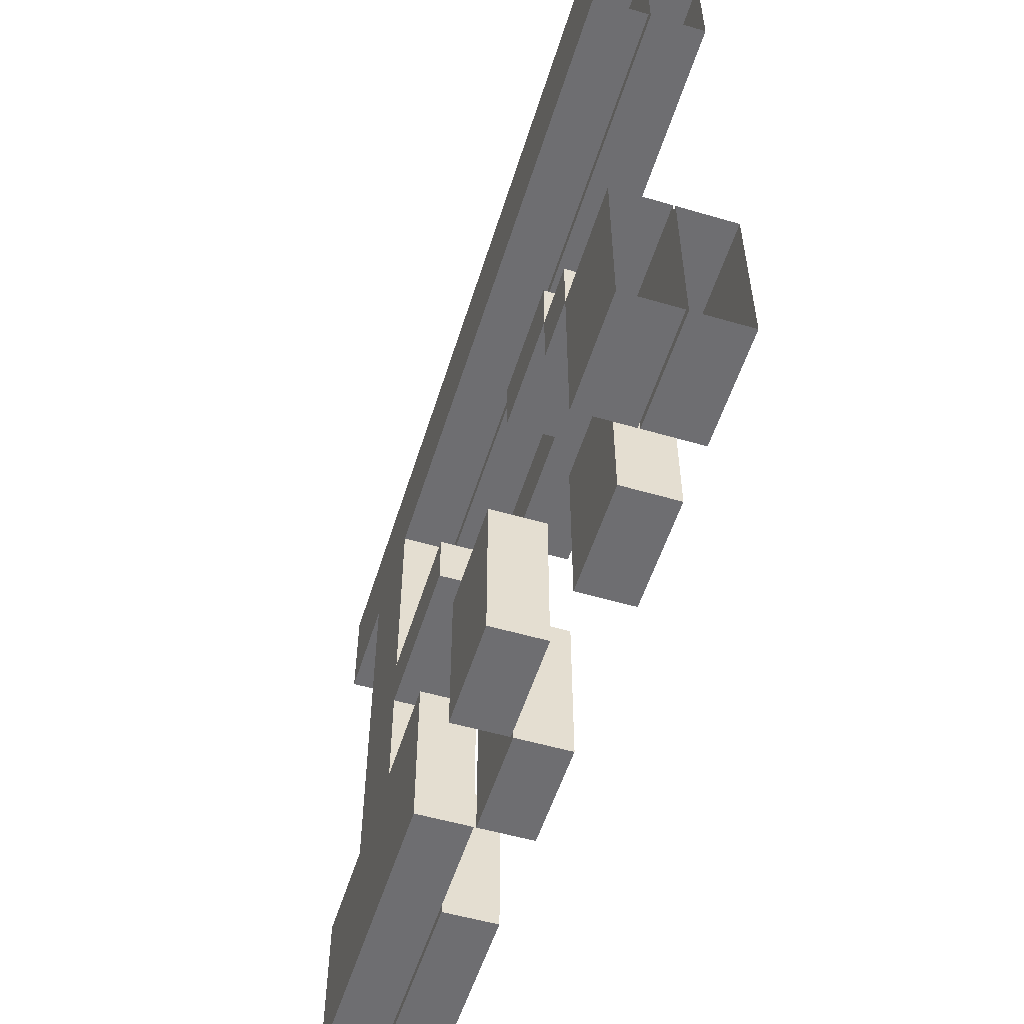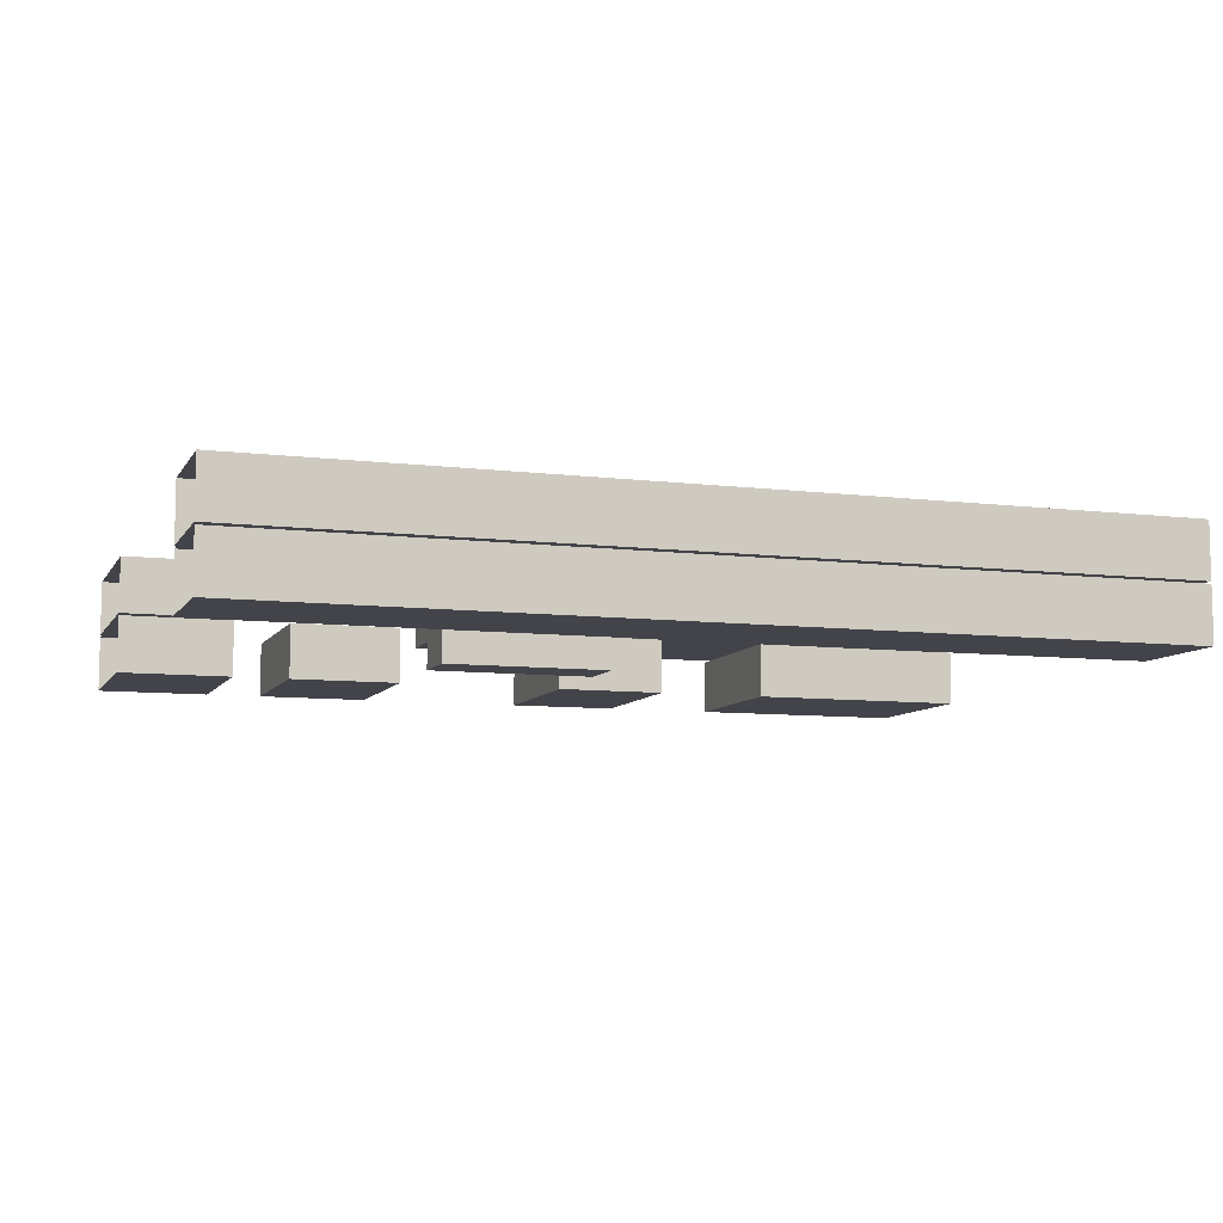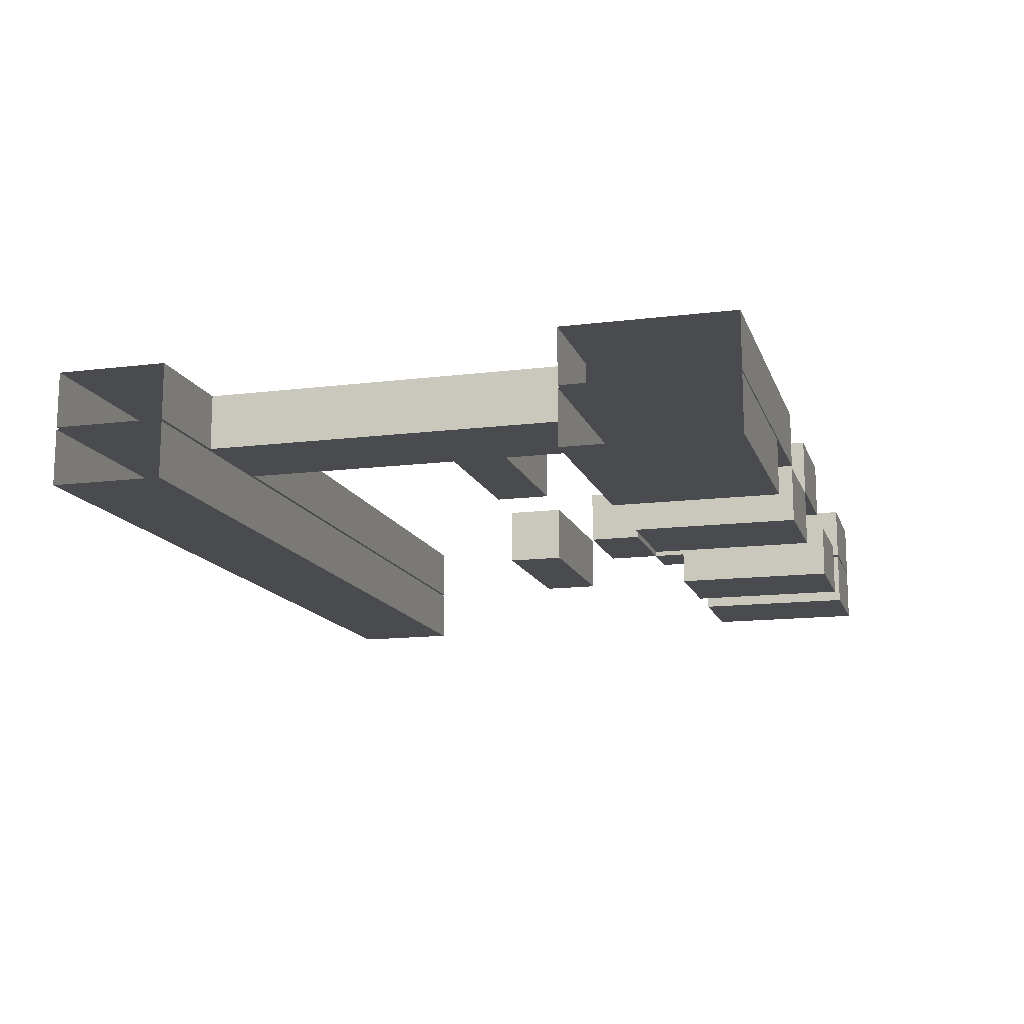
<metadata>
{"format":"obj","ext":"obj","renderer":"f3d","projection":"perspective","resolution":1024,"background":"white","views":[{"elev":-54.4,"azim":72.8,"up":"+Y"},{"elev":-8.4,"azim":161.4,"up":"+Z"},{"elev":-13.8,"azim":-74.4,"up":"+Z"}]}
</metadata>
<code>
o Plane.002
v 7 -2.5 4e-06
v 7 -1.5 4e-06
v 8 -1.5 5e-06
v 8 -2.5 5e-06
v 6 -2.5 4e-06
v 6 -1.5 4e-06
v 1 -2.5 3e-06
v 1 -1.5 3e-06
v 2 -1.5 3e-06
v 2 -2.5 3e-06
v 0 -2.5 2e-06
v 0 -1.5 2e-06
v -3 -2.5 1e-06
v -3 -1.5 1e-06
v -2 -1.5 2e-06
v -2 -2.5 2e-06
v -4 -2.5 1e-06
v -4 -1.5 1e-06
v -5 -2.5 1e-06
v -5 -1.5 1e-06
v -6 -2.5 -0
v -6 -1.5 -0
v -7 -2.5 -0
v -7 -1.5 -0
v -8 -2.5 -0
v -8 -1.5 -0
v 7 -0.5 4e-06
v 8 -0.5 5e-06
v 6 -0.5 4e-06
v 1 -0.5 3e-06
v 2 -0.5 3e-06
v 0 -0.5 2e-06
v -3 -0.5 1e-06
v -2 -0.5 2e-06
v -4 -0.5 1e-06
v -5 -0.5 1e-06
v -6 -0.5 -0
v -7 -0.5 -0
v -8 -0.5 -0
v 7 0.5 4e-06
v 8 0.5 5e-06
v 6 0.5 4e-06
v 1 0.5 2e-06
v 2 0.5 3e-06
v 0 0.5 2e-06
v -3 0.5 1e-06
v -2 0.5 1e-06
v -4 0.5 1e-06
v -5 0.5 1e-06
v -6 0.5 0
v -7 0.5 0
v -8 0.5 0
v 5 0.5 4e-06
v 5 1.5 3e-06
v 6 1.5 4e-06
v -5 1.5 0
v -4 1.5 1e-06
v -6 1.5 0
v 4 1.5 3e-06
v 4 2.5 3e-06
v 5 2.5 3e-06
v 3 1.5 3e-06
v 3 2.5 3e-06
v -5 2.5 0
v -4 2.5 1e-06
v -6 2.5 0
v -2 2.5 1e-06
v -2 3.5 2e-06
v -1 3.5 3e-06
v -1 2.5 2e-06
v -3 2.5 1e-06
v -3 3.5 2e-06
v -4 3.5 2e-06
v -5 3.5 1e-06
v -6 3.5 1e-06
v -5 4.5 1e-06
v -4 4.5 2e-06
v -6 4.5 1e-06
v -5 5.5 1e-06
v -4 5.5 1e-06
v -6 5.5 1e-06
v -5 6.5 1e-06
v -4 6.5 1e-06
v -6 6.5 1e-06
v -5 7.5 1e-06
v -4 7.5 1e-06
v -6 7.5 1e-06
v 7 7.5 5e-06
v 7 8.5 5e-06
v 8 8.5 5e-06
v 8 7.5 5e-06
v 6 7.5 4e-06
v 6 8.5 4e-06
v 5 7.5 4e-06
v 5 8.5 4e-06
v 4 7.5 4e-06
v 4 8.5 4e-06
v 3 7.5 4e-06
v 3 8.5 3e-06
v 2 7.5 3e-06
v 2 8.5 3e-06
v 1 7.5 3e-06
v 1 8.5 3e-06
v 0 7.5 3e-06
v 0 8.5 2e-06
v -1 7.5 2e-06
v -1 8.5 2e-06
v -2 7.5 2e-06
v -2 8.5 2e-06
v -3 7.5 2e-06
v -3 8.5 2e-06
v -4 8.5 1e-06
v -5 8.5 1e-06
v -6 8.5 1e-06
v -7 7.5 0
v -7 8.5 0
v -8 7.5 0
v -8 8.5 0
v 7 9.5 5e-06
v 8 9.5 6e-06
v 6 9.5 5e-06
v 5 9.5 5e-06
v 4 9.5 5e-06
v 3 9.5 4e-06
v 2 9.5 4e-06
v 1 9.5 4e-06
v 0 9.5 3e-06
v -1 9.5 3e-06
v -2 9.5 3e-06
v -3 9.5 2e-06
v -4 9.5 2e-06
v -5 9.5 2e-06
v -6 9.5 2e-06
v -7 9.5 1e-06
v -8 9.5 1e-06
v 7 -2.5 1
v 8 -2.5 1
v 8 -1.5 1
v 7 -1.5 1
v 6 -2.5 1
v 6 -1.5 1
v 1 -2.5 1
v 2 -2.5 1
v 2 -1.5 1
v 1 -1.5 1
v 0 -2.5 1
v 0 -1.5 1
v -3 -2.5 1
v -2 -2.5 1
v -2 -1.5 1
v -3 -1.5 1
v -4 -2.5 1
v -4 -1.5 1
v -5 -2.5 1
v -5 -1.5 1
v -6 -2.5 1
v -6 -1.5 1
v -7 -2.5 1
v -7 -1.5 1
v -8 -2.5 1
v -8 -1.5 1
v 8 -0.5 1
v 7 -0.5 1
v 6 -0.5 1
v 2 -0.5 1
v 1 -0.5 1
v 0 -0.5 1
v -2 -0.5 1
v -3 -0.5 1
v -4 -0.5 1
v -5 -0.5 1
v -6 -0.5 1
v -7 -0.5 1
v -8 -0.5 1
v 8 0.5 1
v 7 0.5 1
v 6 0.5 1
v 2 0.5 1
v 1 0.5 1
v 0 0.5 1
v -2 0.5 1
v -3 0.5 1
v -4 0.5 1
v -5 0.5 1
v -6 0.5 1
v -7 0.5 1
v -8 0.5 1
v 5 0.5 1
v 6 1.5 1
v 5 1.5 1
v -4 1.5 1
v -5 1.5 1
v -6 1.5 1
v 4 1.5 1
v 5 2.5 1
v 4 2.5 1
v 3 1.5 1
v 3 2.5 1
v -4 2.5 1
v -5 2.5 1
v -6 2.5 1
v -2 2.5 1
v -1 2.5 1
v -1 3.5 1
v -2 3.5 1
v -3 2.5 1
v -3 3.5 1
v -4 3.5 1
v -5 3.5 1
v -6 3.5 1
v -4 4.5 1
v -5 4.5 1
v -6 4.5 1
v -4 5.5 1
v -5 5.5 1
v -6 5.5 1
v -4 6.5 1
v -5 6.5 1
v -6 6.5 1
v -4 7.5 1
v -5 7.5 1
v -6 7.5 1
v 7 7.5 1
v 8 7.5 1
v 8 8.5 1
v 7 8.5 1
v 6 7.5 1
v 6 8.5 1
v 5 7.5 1
v 5 8.5 1
v 4 7.5 1
v 4 8.5 1
v 3 7.5 1
v 3 8.5 1
v 2 7.5 1
v 2 8.5 1
v 1 7.5 1
v 1 8.5 1
v 0 7.5 1
v 0 8.5 1
v -1 7.5 1
v -1 8.5 1
v -2 7.5 1
v -2 8.5 1
v -3 7.5 1
v -3 8.5 1
v -4 8.5 1
v -5 8.5 1
v -6 8.5 1
v -7 7.5 1
v -7 8.5 1
v -8 7.5 1
v -8 8.5 1
v 8 9.5 1
v 7 9.5 1
v 6 9.5 1
v 5 9.5 1
v 4 9.5 1
v 3 9.5 1
v 2 9.5 1
v 1 9.5 1
v 0 9.5 1
v -1 9.5 1
v -2 9.5 1
v -3 9.5 1
v -4 9.5 1
v -5 9.5 1
v -6 9.5 1
v -7 9.5 1
v -8 9.5 1
f 1 2 3 4
f 5 6 2 1
f 7 8 9 10
f 11 12 8 7
f 13 14 15 16
f 17 18 14 13
f 19 20 18 17
f 21 22 20 19
f 23 24 22 21
f 25 26 24 23
f 2 27 28 3
f 6 29 27 2
f 8 30 31 9
f 12 32 30 8
f 14 33 34 15
f 18 35 33 14
f 20 36 35 18
f 22 37 36 20
f 24 38 37 22
f 26 39 38 24
f 27 40 41 28
f 29 42 40 27
f 30 43 44 31
f 32 45 43 30
f 33 46 47 34
f 35 48 46 33
f 36 49 48 35
f 37 50 49 36
f 38 51 50 37
f 39 52 51 38
f 53 54 55 42
f 49 56 57 48
f 50 58 56 49
f 59 60 61 54
f 62 63 60 59
f 56 64 65 57
f 58 66 64 56
f 67 68 69 70
f 71 72 68 67
f 65 73 72 71
f 64 74 73 65
f 66 75 74 64
f 74 76 77 73
f 75 78 76 74
f 76 79 80 77
f 78 81 79 76
f 79 82 83 80
f 81 84 82 79
f 82 85 86 83
f 84 87 85 82
f 88 89 90 91
f 92 93 89 88
f 94 95 93 92
f 96 97 95 94
f 98 99 97 96
f 100 101 99 98
f 102 103 101 100
f 104 105 103 102
f 106 107 105 104
f 108 109 107 106
f 110 111 109 108
f 86 112 111 110
f 85 113 112 86
f 87 114 113 85
f 115 116 114 87
f 117 118 116 115
f 89 119 120 90
f 93 121 119 89
f 95 122 121 93
f 97 123 122 95
f 99 124 123 97
f 101 125 124 99
f 103 126 125 101
f 105 127 126 103
f 107 128 127 105
f 109 129 128 107
f 111 130 129 109
f 112 131 130 111
f 113 132 131 112
f 114 133 132 113
f 116 134 133 114
f 118 135 134 116
f 136 137 138 139
f 140 136 139 141
f 142 143 144 145
f 146 142 145 147
f 148 149 150 151
f 152 148 151 153
f 154 152 153 155
f 156 154 155 157
f 158 156 157 159
f 160 158 159 161
f 139 138 162 163
f 141 139 163 164
f 145 144 165 166
f 147 145 166 167
f 151 150 168 169
f 153 151 169 170
f 155 153 170 171
f 157 155 171 172
f 159 157 172 173
f 161 159 173 174
f 163 162 175 176
f 164 163 176 177
f 166 165 178 179
f 167 166 179 180
f 169 168 181 182
f 170 169 182 183
f 171 170 183 184
f 172 171 184 185
f 173 172 185 186
f 174 173 186 187
f 188 177 189 190
f 184 183 191 192
f 185 184 192 193
f 194 190 195 196
f 197 194 196 198
f 192 191 199 200
f 193 192 200 201
f 202 203 204 205
f 206 202 205 207
f 199 206 207 208
f 200 199 208 209
f 201 200 209 210
f 209 208 211 212
f 210 209 212 213
f 212 211 214 215
f 213 212 215 216
f 215 214 217 218
f 216 215 218 219
f 218 217 220 221
f 219 218 221 222
f 223 224 225 226
f 227 223 226 228
f 229 227 228 230
f 231 229 230 232
f 233 231 232 234
f 235 233 234 236
f 237 235 236 238
f 239 237 238 240
f 241 239 240 242
f 243 241 242 244
f 245 243 244 246
f 220 245 246 247
f 221 220 247 248
f 222 221 248 249
f 250 222 249 251
f 252 250 251 253
f 226 225 254 255
f 228 226 255 256
f 230 228 256 257
f 232 230 257 258
f 234 232 258 259
f 236 234 259 260
f 238 236 260 261
f 240 238 261 262
f 242 240 262 263
f 244 242 263 264
f 246 244 264 265
f 247 246 265 266
f 248 247 266 267
f 249 248 267 268
f 251 249 268 269
f 253 251 269 270
f 102 100 235 237
f 62 59 194 197
f 121 122 257 256
f 104 102 237 239
f 48 57 191 183
f 106 104 239 241
f 122 123 258 257
f 108 106 241 243
f 29 6 141 164
f 110 108 243 245
f 58 50 185 193
f 123 124 259 258
f 83 86 220 217
f 9 31 165 144
f 86 110 245 220
f 54 61 195 190
f 124 125 260 259
f 61 60 196 195
f 125 126 261 260
f 32 12 147 167
f 87 84 219 222
f 63 62 197 198
f 60 63 198 196
f 126 127 262 261
f 15 34 168 150
f 115 87 222 250
f 67 70 203 202
f 117 115 250 252
f 71 67 202 206
f 127 128 263 262
f 57 65 199 191
f 65 71 206 199
f 128 129 264 263
f 129 130 265 264
f 66 58 193 201
f 130 131 266 265
f 70 69 204 203
f 1 4 137 136
f 131 132 267 266
f 69 68 205 204
f 132 133 268 267
f 6 5 140 141
f 68 72 207 205
f 5 1 136 140
f 133 134 269 268
f 72 73 208 207
f 41 40 176 175
f 10 9 144 143
f 134 135 270 269
f 42 29 164 177
f 40 42 177 176
f 7 10 143 142
f 75 66 201 210
f 53 42 177 188
f 31 44 178 165
f 12 11 146 147
f 73 77 211 208
f 11 7 142 146
f 44 43 179 178
f 45 32 167 180
f 16 15 150 149
f 78 75 210 213
f 43 45 180 179
f 34 47 181 168
f 13 16 149 148
f 77 80 214 211
f 47 46 182 181
f 17 13 148 152
f 81 78 213 216
f 46 48 183 182
f 80 83 217 214
f 19 17 152 154
f 84 81 216 219
f 21 19 154 156
f 50 51 186 185
f 88 91 224 223
f 92 88 223 227
f 51 52 187 186
f 23 21 156 158
f 94 92 227 229
f 42 55 189 177
f 120 119 255 254
f 96 94 229 231
f 54 53 188 190
f 98 96 231 233
f 55 54 190 189
f 119 121 256 255
f 25 23 158 160
f 100 98 233 235
f 59 54 190 194
o Plane.001_Plane.001
v 7 -2.5 -1.04
v 7 -1.5 -1.04
v 8 -1.5 -1.04
v 8 -2.5 -1.04
v 6 -2.5 -1.04
v 6 -1.5 -1.04
v 4 -2.5 -1.04
v 4 -1.5 -1.04
v 5 -1.5 -1.04
v 5 -2.5 -1.04
v 3 -2.5 -1.04
v 3 -1.5 -1.04
v -1 -2.5 -1.04
v -1 -1.5 -1.04
v 0 -1.5 -1.04
v 0 -2.5 -1.04
v -2 -2.5 -1.04
v -2 -1.5 -1.04
v -5 -2.5 -1.04
v -5 -1.5 -1.04
v -4 -1.5 -1.04
v -4 -2.5 -1.04
v -6 -2.5 -1.04
v -6 -1.5 -1.04
v -7 -2.5 -1.04
v -7 -1.5 -1.04
v -8 -2.5 -1.04
v -8 -1.5 -1.04
v 7 -0.5 -1.04
v 8 -0.5 -1.04
v 6 -0.5 -1.04
v 4 -0.5 -1.04
v 5 -0.5 -1.04
v 3 -0.5 -1.04
v -1 -0.5 -1.04
v 0 -0.5 -1.04
v -2 -0.5 -1.04
v -5 -0.5 -1.04
v -4 -0.5 -1.04
v -6 -0.5 -1.04
v -7 -0.5 -1.04
v -8 -0.5 -1.04
v 7 0.5 -1.04
v 8 0.5 -1.04
v 6 0.5 -1.04
v 4 0.5 -1.04
v 5 0.5 -1.04
v 3 0.5 -1.04
v -1 0.5 -1.04
v 0 0.5 -1.04
v -2 0.5 -1.04
v -5 0.5 -1.04
v -4 0.5 -1.04
v -6 0.5 -1.04
v -7 0.5 -1.04
v -8 0.5 -1.04
v 2 2.5 -1.04
v 2 3.5 -1.04
v 3 3.5 -1.04
v 3 2.5 -1.04
v 1 2.5 -1.04
v 1 3.5 -1.04
v 0 2.5 -1.04
v 0 3.5 -1.04
v 7 7.5 -1.04
v 7 8.5 -1.04
v 8 8.5 -1.04
v 8 7.5 -1.04
v 6 7.5 -1.04
v 6 8.5 -1.04
v 5 7.5 -1.04
v 5 8.5 -1.04
v 4 7.5 -1.04
v 4 8.5 -1.04
v 3 7.5 -1.04
v 3 8.5 -1.04
v 2 7.5 -1.04
v 2 8.5 -1.04
v 1 7.5 -1.04
v 1 8.5 -1.04
v 0 7.5 -1.04
v 0 8.5 -1.04
v -1 7.5 -1.04
v -1 8.5 -1.04
v -2 7.5 -1.04
v -2 8.5 -1.04
v -3 7.5 -1.04
v -3 8.5 -1.04
v -4 7.5 -1.04
v -4 8.5 -1.04
v -5 7.5 -1.04
v -5 8.5 -1.04
v -6 7.5 -1.04
v -6 8.5 -1.04
v -7 7.5 -1.04
v -7 8.5 -1.04
v -8 7.5 -1.04
v -8 8.5 -1.04
v 7 9.5 -1.04
v 8 9.5 -1.04
v 6 9.5 -1.04
v 5 9.5 -1.04
v 4 9.5 -1.04
v 3 9.5 -1.04
v 2 9.5 -1.04
v 1 9.5 -1.04
v 0 9.5 -1.04
v -1 9.5 -1.04
v -2 9.5 -1.04
v -3 9.5 -1.04
v -4 9.5 -1.04
v -5 9.5 -1.04
v -6 9.5 -1.04
v -7 9.5 -1.04
v -8 9.5 -1.04
v 7 -2.5 -0.04
v 8 -2.5 -0.04
v 8 -1.5 -0.04
v 7 -1.5 -0.04
v 6 -2.5 -0.04
v 6 -1.5 -0.04
v 4 -2.5 -0.04
v 5 -2.5 -0.04
v 5 -1.5 -0.04
v 4 -1.5 -0.04
v 3 -2.5 -0.04
v 3 -1.5 -0.04
v -1 -2.5 -0.04
v 0 -2.5 -0.04
v 0 -1.5 -0.04
v -1 -1.5 -0.04
v -2 -2.5 -0.04
v -2 -1.5 -0.04
v -5 -2.5 -0.04
v -4 -2.5 -0.04
v -4 -1.5 -0.04
v -5 -1.5 -0.04
v -6 -2.5 -0.04
v -6 -1.5 -0.04
v -7 -2.5 -0.04
v -7 -1.5 -0.04
v -8 -2.5 -0.04
v -8 -1.5 -0.04
v 8 -0.5 -0.04
v 7 -0.5 -0.04
v 6 -0.5 -0.04
v 5 -0.5 -0.04
v 4 -0.5 -0.04
v 3 -0.5 -0.04
v 0 -0.5 -0.04
v -1 -0.5 -0.04
v -2 -0.5 -0.04
v -4 -0.5 -0.04
v -5 -0.5 -0.04
v -6 -0.5 -0.04
v -7 -0.5 -0.04
v -8 -0.5 -0.04
v 8 0.5 -0.04
v 7 0.5 -0.04
v 6 0.5 -0.04
v 5 0.5 -0.04
v 4 0.5 -0.04
v 3 0.5 -0.04
v 0 0.5 -0.04
v -1 0.5 -0.04
v -2 0.5 -0.04
v -4 0.5 -0.04
v -5 0.5 -0.04
v -6 0.5 -0.04
v -7 0.5 -0.04
v -8 0.5 -0.04
v 2 2.5 -0.04
v 3 2.5 -0.04
v 3 3.5 -0.04
v 2 3.5 -0.04
v 1 2.5 -0.04
v 1 3.5 -0.04
v 0 2.5 -0.04
v 0 3.5 -0.04
v 7 7.5 -0.04
v 8 7.5 -0.04
v 8 8.5 -0.04
v 7 8.5 -0.04
v 6 7.5 -0.04
v 6 8.5 -0.04
v 5 7.5 -0.04
v 5 8.5 -0.04
v 4 7.5 -0.04
v 4 8.5 -0.04
v 3 7.5 -0.04
v 3 8.5 -0.04
v 2 7.5 -0.04
v 2 8.5 -0.04
v 1 7.5 -0.04
v 1 8.5 -0.04
v 0 7.5 -0.04
v 0 8.5 -0.04
v -1 7.5 -0.04
v -1 8.5 -0.04
v -2 7.5 -0.04
v -2 8.5 -0.04
v -3 7.5 -0.04
v -3 8.5 -0.04
v -4 7.5 -0.04
v -4 8.5 -0.04
v -5 7.5 -0.04
v -5 8.5 -0.04
v -6 7.5 -0.04
v -6 8.5 -0.04
v -7 7.5 -0.04
v -7 8.5 -0.04
v -8 7.5 -0.04
v -8 8.5 -0.04
v 8 9.5 -0.03999
v 7 9.5 -0.03999
v 6 9.5 -0.04
v 5 9.5 -0.04
v 4 9.5 -0.04
v 3 9.5 -0.04
v 2 9.5 -0.04
v 1 9.5 -0.04
v 0 9.5 -0.04
v -1 9.5 -0.04
v -2 9.5 -0.04
v -3 9.5 -0.04
v -4 9.5 -0.04
v -5 9.5 -0.04
v -6 9.5 -0.04
v -7 9.5 -0.04
v -8 9.5 -0.04
f 271 272 273 274
f 275 276 272 271
f 277 278 279 280
f 281 282 278 277
f 283 284 285 286
f 287 288 284 283
f 289 290 291 292
f 293 294 290 289
f 295 296 294 293
f 297 298 296 295
f 272 299 300 273
f 276 301 299 272
f 278 302 303 279
f 282 304 302 278
f 284 305 306 285
f 288 307 305 284
f 290 308 309 291
f 294 310 308 290
f 296 311 310 294
f 298 312 311 296
f 299 313 314 300
f 301 315 313 299
f 302 316 317 303
f 304 318 316 302
f 305 319 320 306
f 307 321 319 305
f 308 322 323 309
f 310 324 322 308
f 311 325 324 310
f 312 326 325 311
f 327 328 329 330
f 331 332 328 327
f 333 334 332 331
f 335 336 337 338
f 339 340 336 335
f 341 342 340 339
f 343 344 342 341
f 345 346 344 343
f 347 348 346 345
f 349 350 348 347
f 351 352 350 349
f 353 354 352 351
f 355 356 354 353
f 357 358 356 355
f 359 360 358 357
f 361 362 360 359
f 363 364 362 361
f 365 366 364 363
f 367 368 366 365
f 336 369 370 337
f 340 371 369 336
f 342 372 371 340
f 344 373 372 342
f 346 374 373 344
f 348 375 374 346
f 350 376 375 348
f 352 377 376 350
f 354 378 377 352
f 356 379 378 354
f 358 380 379 356
f 360 381 380 358
f 362 382 381 360
f 364 383 382 362
f 366 384 383 364
f 368 385 384 366
f 386 387 388 389
f 390 386 389 391
f 392 393 394 395
f 396 392 395 397
f 398 399 400 401
f 402 398 401 403
f 404 405 406 407
f 408 404 407 409
f 410 408 409 411
f 412 410 411 413
f 389 388 414 415
f 391 389 415 416
f 395 394 417 418
f 397 395 418 419
f 401 400 420 421
f 403 401 421 422
f 407 406 423 424
f 409 407 424 425
f 411 409 425 426
f 413 411 426 427
f 415 414 428 429
f 416 415 429 430
f 418 417 431 432
f 419 418 432 433
f 421 420 434 435
f 422 421 435 436
f 424 423 437 438
f 425 424 438 439
f 426 425 439 440
f 427 426 440 441
f 442 443 444 445
f 446 442 445 447
f 448 446 447 449
f 450 451 452 453
f 454 450 453 455
f 456 454 455 457
f 458 456 457 459
f 460 458 459 461
f 462 460 461 463
f 464 462 463 465
f 466 464 465 467
f 468 466 467 469
f 470 468 469 471
f 472 470 471 473
f 474 472 473 475
f 476 474 475 477
f 478 476 477 479
f 480 478 479 481
f 482 480 481 483
f 453 452 484 485
f 455 453 485 486
f 457 455 486 487
f 459 457 487 488
f 461 459 488 489
f 463 461 489 490
f 465 463 490 491
f 467 465 491 492
f 469 467 492 493
f 471 469 493 494
f 473 471 494 495
f 475 473 495 496
f 477 475 496 497
f 479 477 497 498
f 481 479 498 499
f 483 481 499 500
f 327 330 443 442
f 378 379 494 493
f 276 275 390 391
f 331 327 442 446
f 275 271 386 390
f 333 331 446 448
f 379 380 495 494
f 297 295 410 412
f 330 329 444 443
f 280 279 394 393
f 314 313 429 428
f 380 381 496 495
f 329 328 445 444
f 315 301 416 430
f 277 280 393 392
f 313 315 430 429
f 381 382 497 496
f 328 332 447 445
f 303 317 431 417
f 301 276 391 416
f 282 281 396 397
f 334 333 448 449
f 382 383 498 497
f 370 369 485 484
f 281 277 392 396
f 332 334 449 447
f 317 316 432 431
f 279 303 417 394
f 335 338 451 450
f 318 304 419 433
f 383 384 499 498
f 369 371 486 485
f 286 285 400 399
f 339 335 450 454
f 316 318 433 432
f 341 339 454 456
f 306 320 434 420
f 384 385 500 499
f 304 282 397 419
f 371 372 487 486
f 283 286 399 398
f 343 341 456 458
f 345 343 458 460
f 320 319 435 434
f 285 306 420 400
f 372 373 488 487
f 288 287 402 403
f 347 345 460 462
f 321 307 422 436
f 287 283 398 402
f 349 347 462 464
f 319 321 436 435
f 373 374 489 488
f 351 349 464 466
f 309 323 437 423
f 307 288 403 422
f 292 291 406 405
f 353 351 466 468
f 374 375 490 489
f 355 353 468 470
f 323 322 438 437
f 291 309 423 406
f 289 292 405 404
f 357 355 470 472
f 375 376 491 490
f 359 357 472 474
f 322 324 439 438
f 361 359 474 476
f 376 377 492 491
f 293 289 404 408
f 363 361 476 478
f 324 325 440 439
f 271 274 387 386
f 365 363 478 480
f 377 378 493 492
f 367 365 480 482
f 325 326 441 440
f 295 293 408 410

</code>
